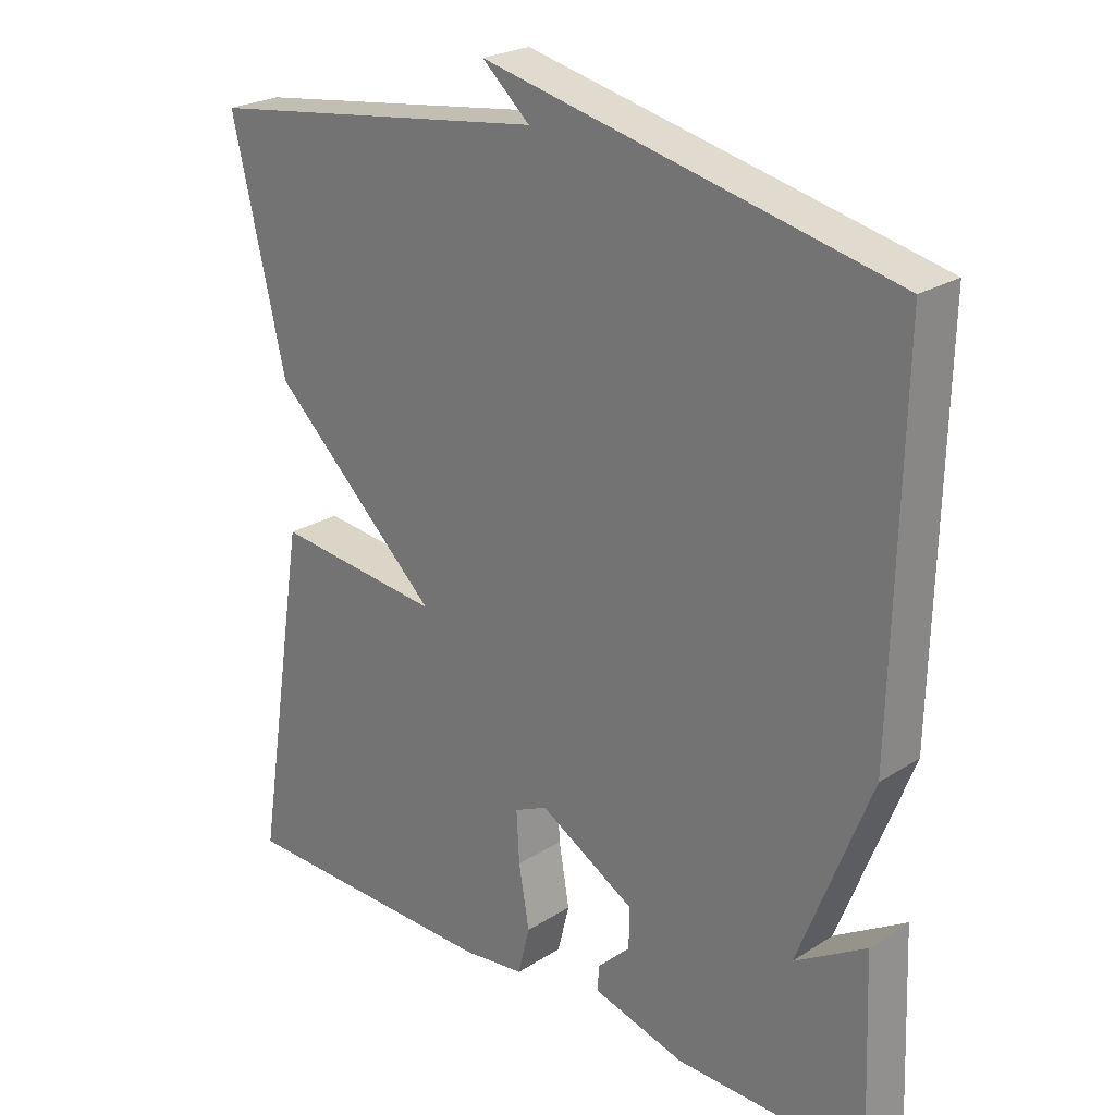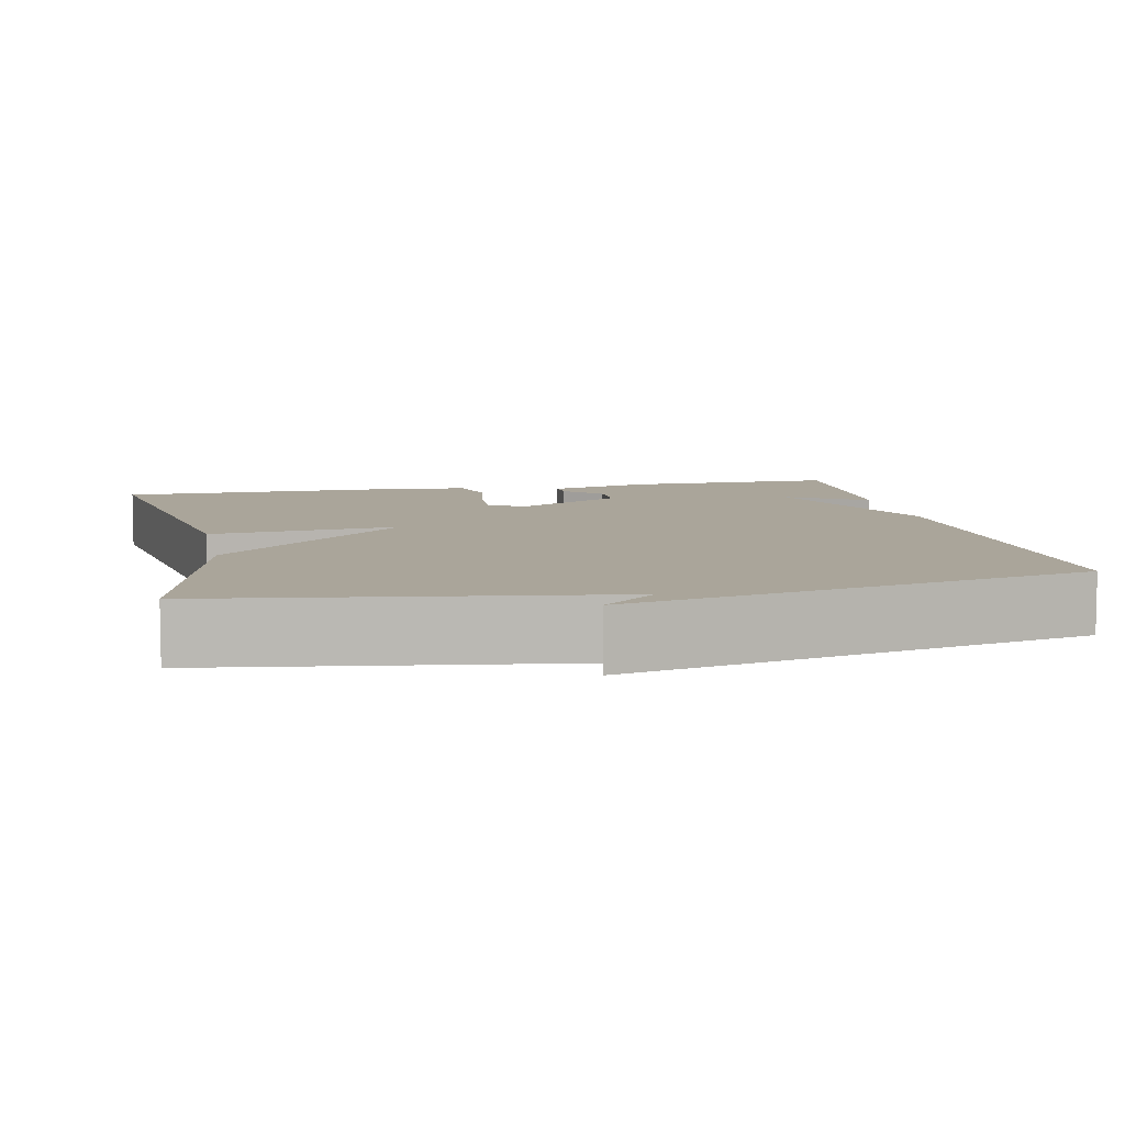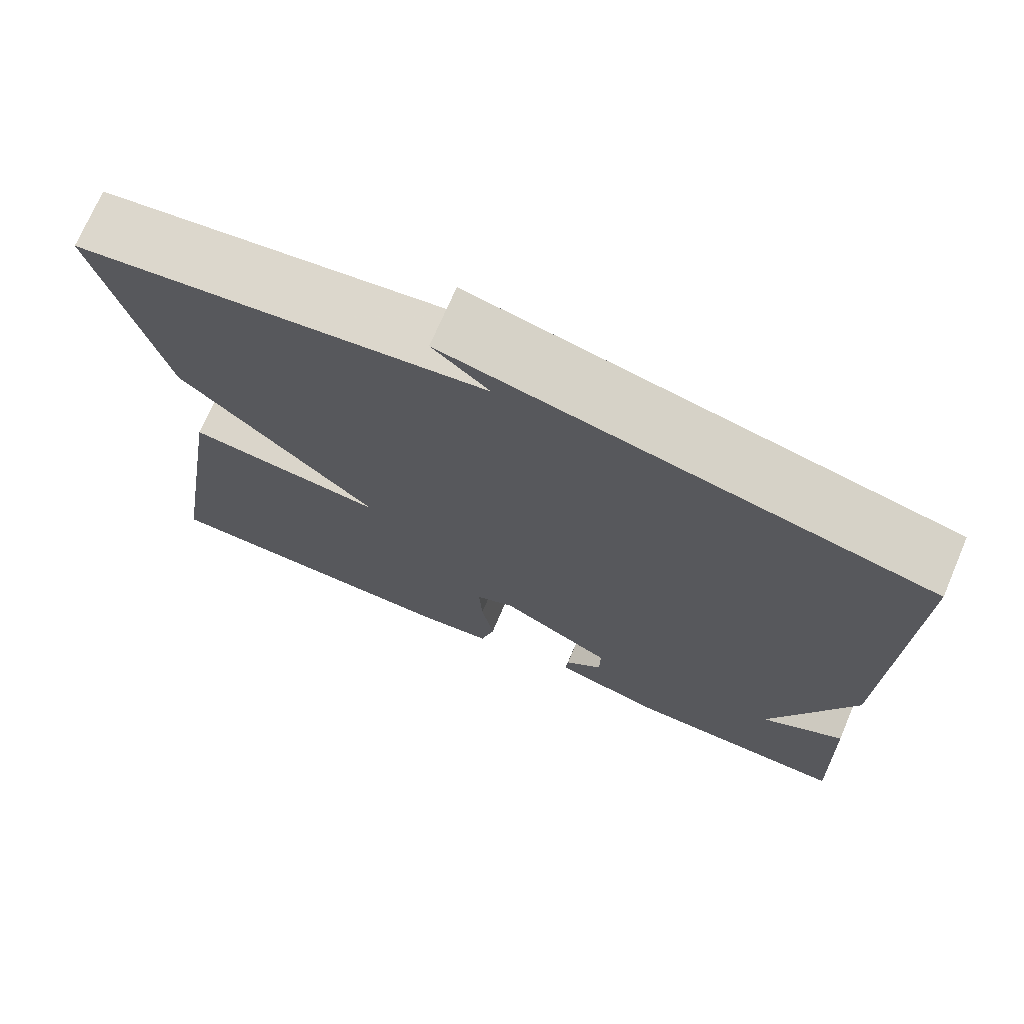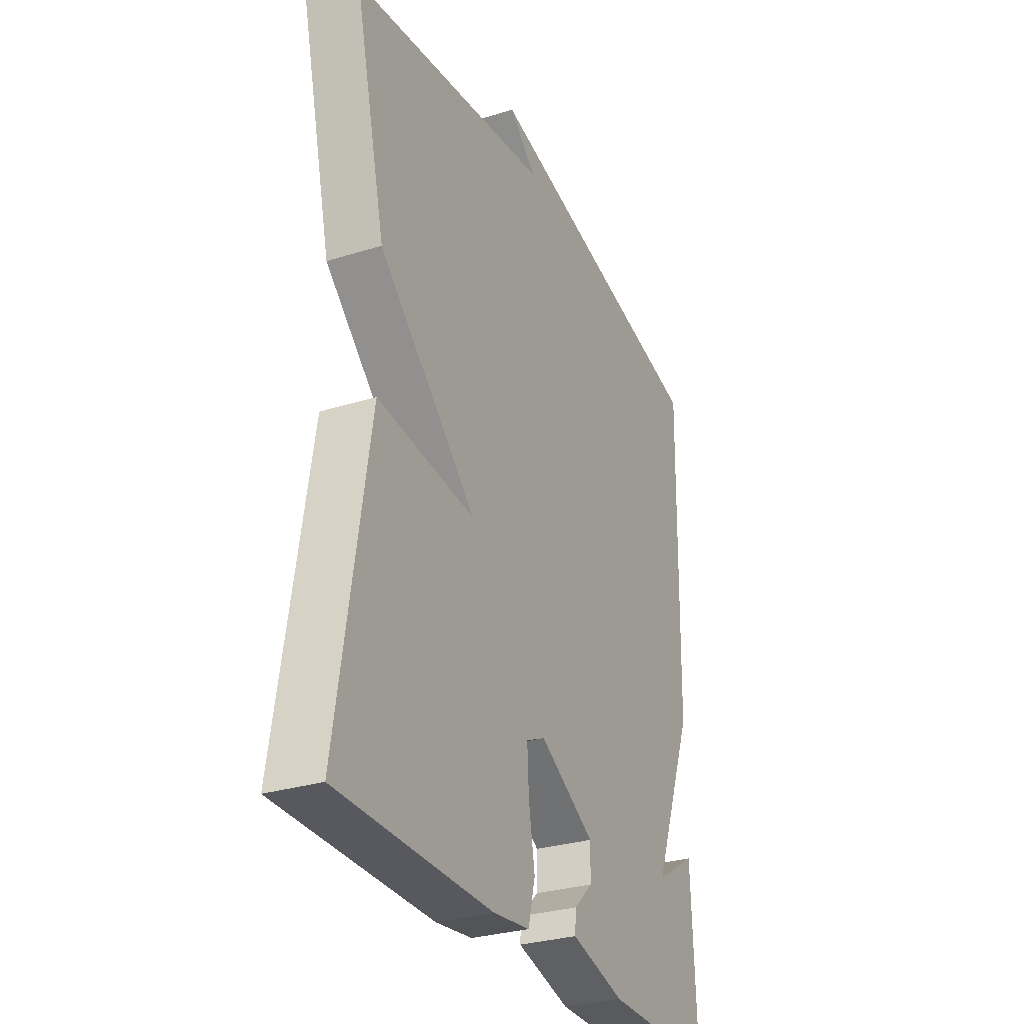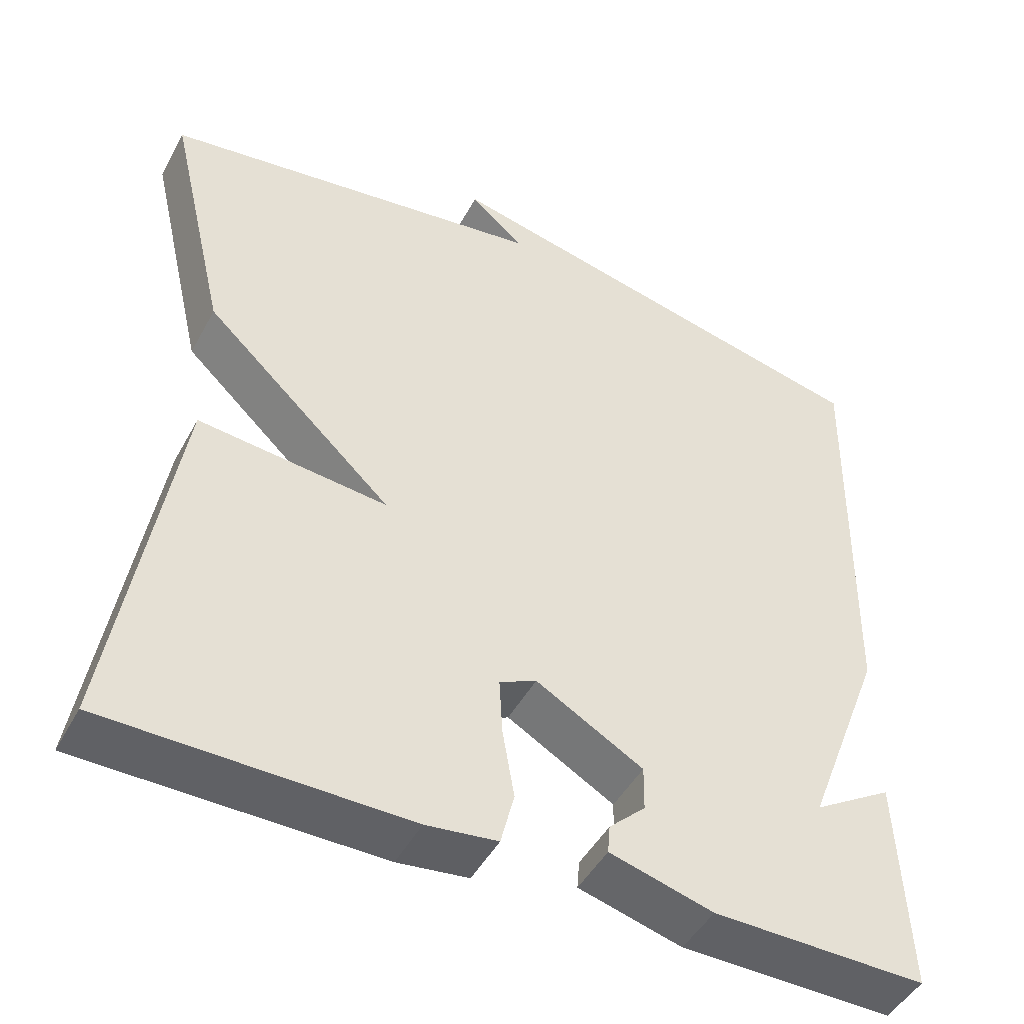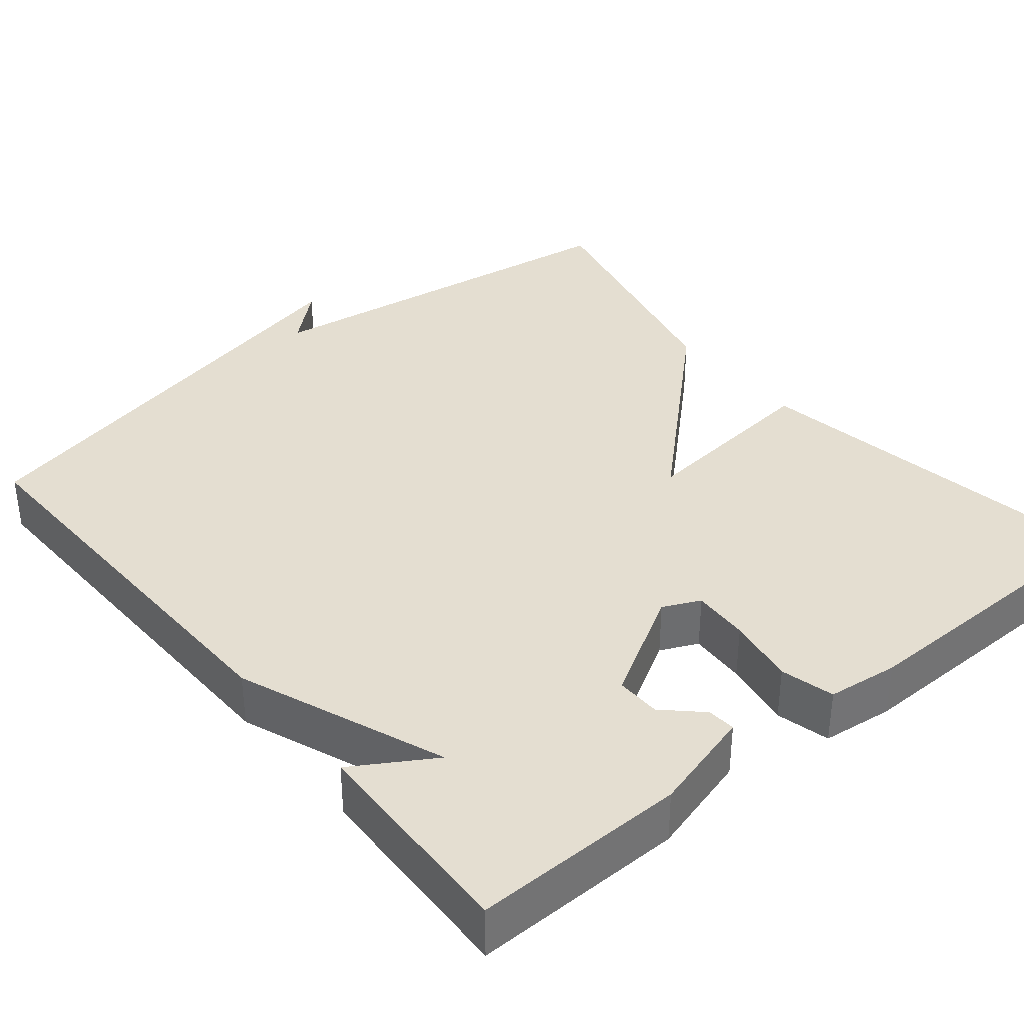
<metadata>
{"format":"obj","ext":"obj","renderer":"f3d","projection":"perspective","resolution":1024,"background":"white","views":[{"elev":24.3,"azim":43.8,"up":"+Z"},{"elev":7.7,"azim":-11.6,"up":"+Y"},{"elev":72.6,"azim":23.2,"up":"+Z"},{"elev":-29.7,"azim":-65.3,"up":"+Z"},{"elev":-46.8,"azim":-27.3,"up":"+Z"},{"elev":36.5,"azim":140.5,"up":"+Y"}]}
</metadata>
<code>
v 0.5 0.07 0.5
v 0.489 0.07 -0.026
v 0.388 0.07 -0.288
v 0.489 0.07 -0.226
v 0.5 0.07 -0.5
v 0.23 0.07 -0.496
v 0.099 0.07 -0.46
v 0.102 0.07 -0.424
v 0.148 0.07 -0.38
v 0.149 0.07 -0.323
v 0.013 0.07 -0.245
v -0.034 0.07 -0.267
v -0.03 0.07 -0.339
v -0.015 0.07 -0.426
v -0.032 0.07 -0.494
v -0.122 0.07 -0.505
v -0.5 0.07 -0.5
v -0.424 0.07 -0.024
v -0.184 0.07 -0.049
v -0.424 0.07 0.176
v -0.5 0.07 0.5
v -0.008 0.07 0.569
v -0.076 0.07 0.629
v 0.192 0.07 0.569
v 0.5 0 0.5
v 0.489 0 -0.026
v 0.388 0 -0.288
v 0.489 0 -0.226
v 0.5 0 -0.5
v 0.23 0 -0.496
v 0.099 0 -0.46
v 0.102 0 -0.424
v 0.148 0 -0.38
v 0.149 0 -0.323
v 0.013 0 -0.245
v -0.034 0 -0.267
v -0.03 0 -0.339
v -0.015 0 -0.426
v -0.032 0 -0.494
v -0.122 0 -0.505
v -0.5 0 -0.5
v -0.424 0 -0.024
v -0.184 0 -0.049
v -0.424 0 0.176
v -0.5 0 0.5
v -0.008 0 0.569
v -0.076 0 0.629
v 0.192 0 0.569
f 22 23 24 1
f 1 2 3
f 22 1 3
f 21 22 3
f 20 21 3
f 19 20 3
f 17 18 19
f 16 17 19
f 15 16 19
f 14 15 19
f 13 14 19
f 12 13 19
f 11 12 19
f 10 11 19 3
f 9 10 3
f 8 9 3
f 7 8 3
f 6 7 3
f 3 4 5 6
f 25 48 47 46
f 27 26 25
f 27 25 46
f 27 46 45
f 27 45 44
f 27 44 43
f 43 42 41
f 43 41 40
f 43 40 39
f 43 39 38
f 43 38 37
f 43 37 36
f 43 36 35
f 27 43 35 34
f 27 34 33
f 27 33 32
f 27 32 31
f 27 31 30
f 30 29 28 27
f 1 25 26 2
f 2 26 27 3
f 3 27 28 4
f 4 28 29 5
f 5 29 30 6
f 6 30 31 7
f 7 31 32 8
f 8 32 33 9
f 9 33 34 10
f 10 34 35 11
f 11 35 36 12
f 12 36 37 13
f 13 37 38 14
f 14 38 39 15
f 15 39 40 16
f 16 40 41 17
f 17 41 42 18
f 18 42 43 19
f 19 43 44 20
f 20 44 45 21
f 21 45 46 22
f 22 46 47 23
f 23 47 48 24
f 24 48 25 1

</code>
